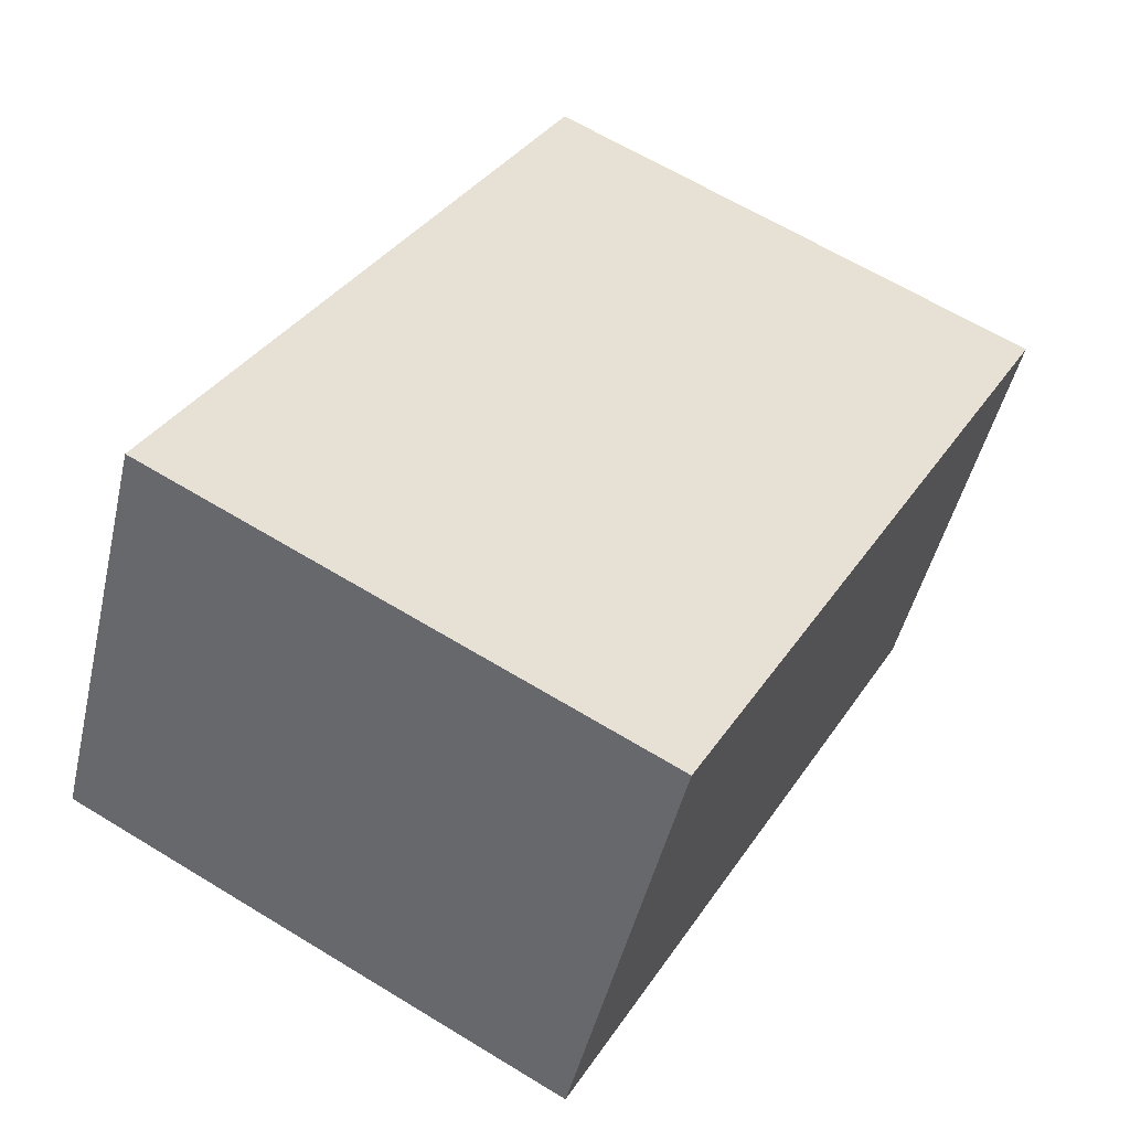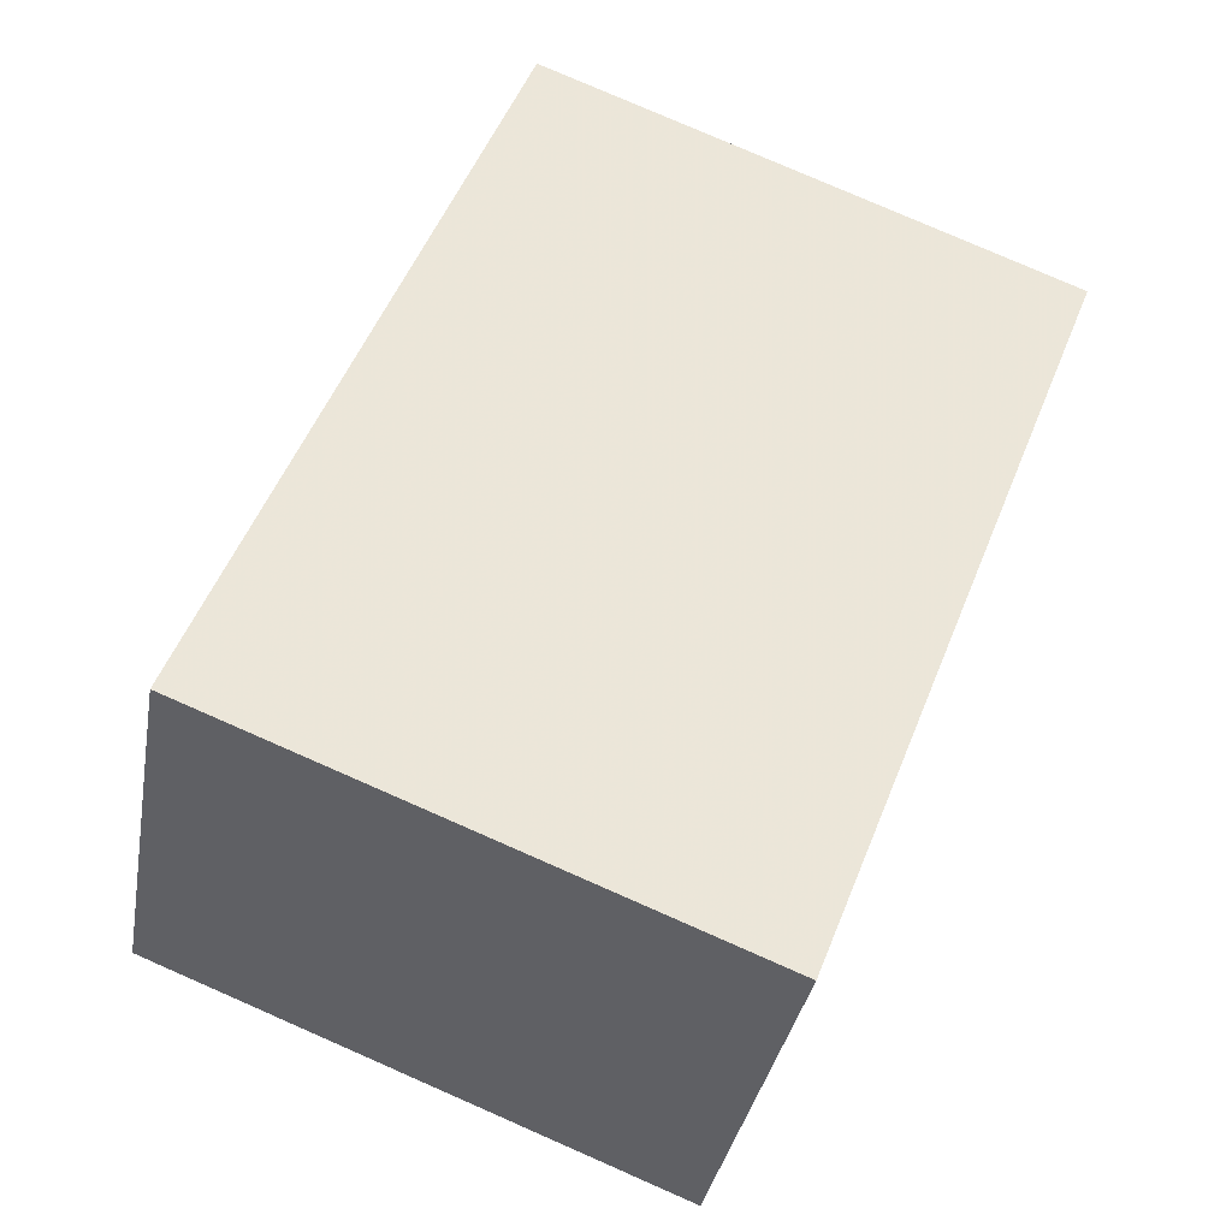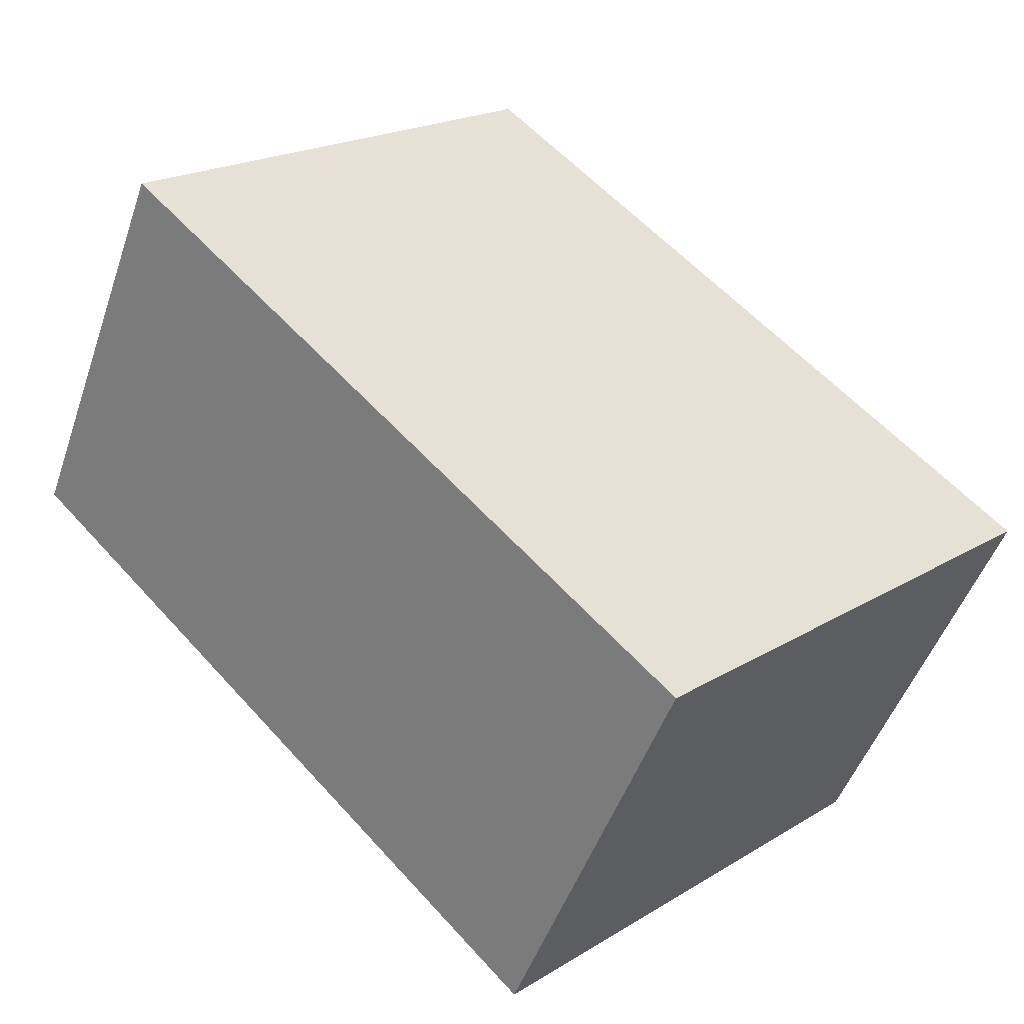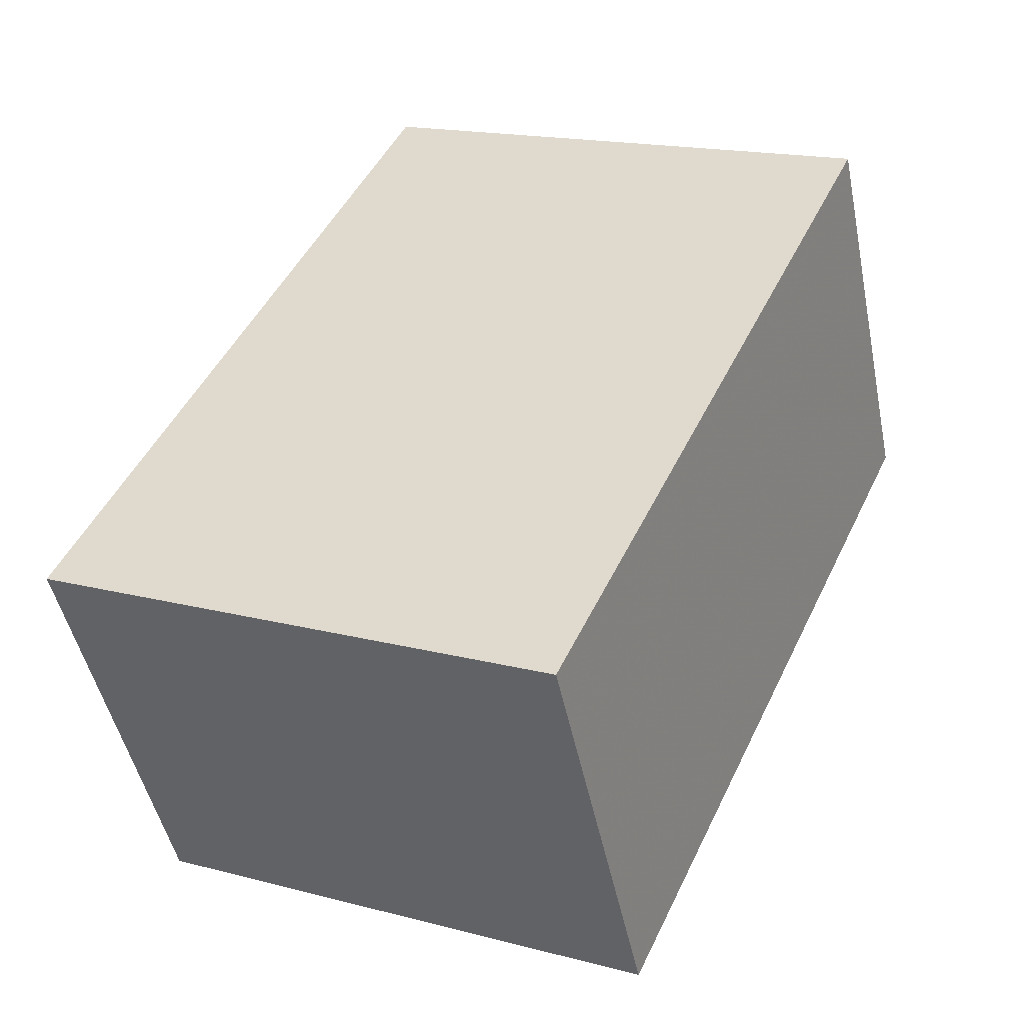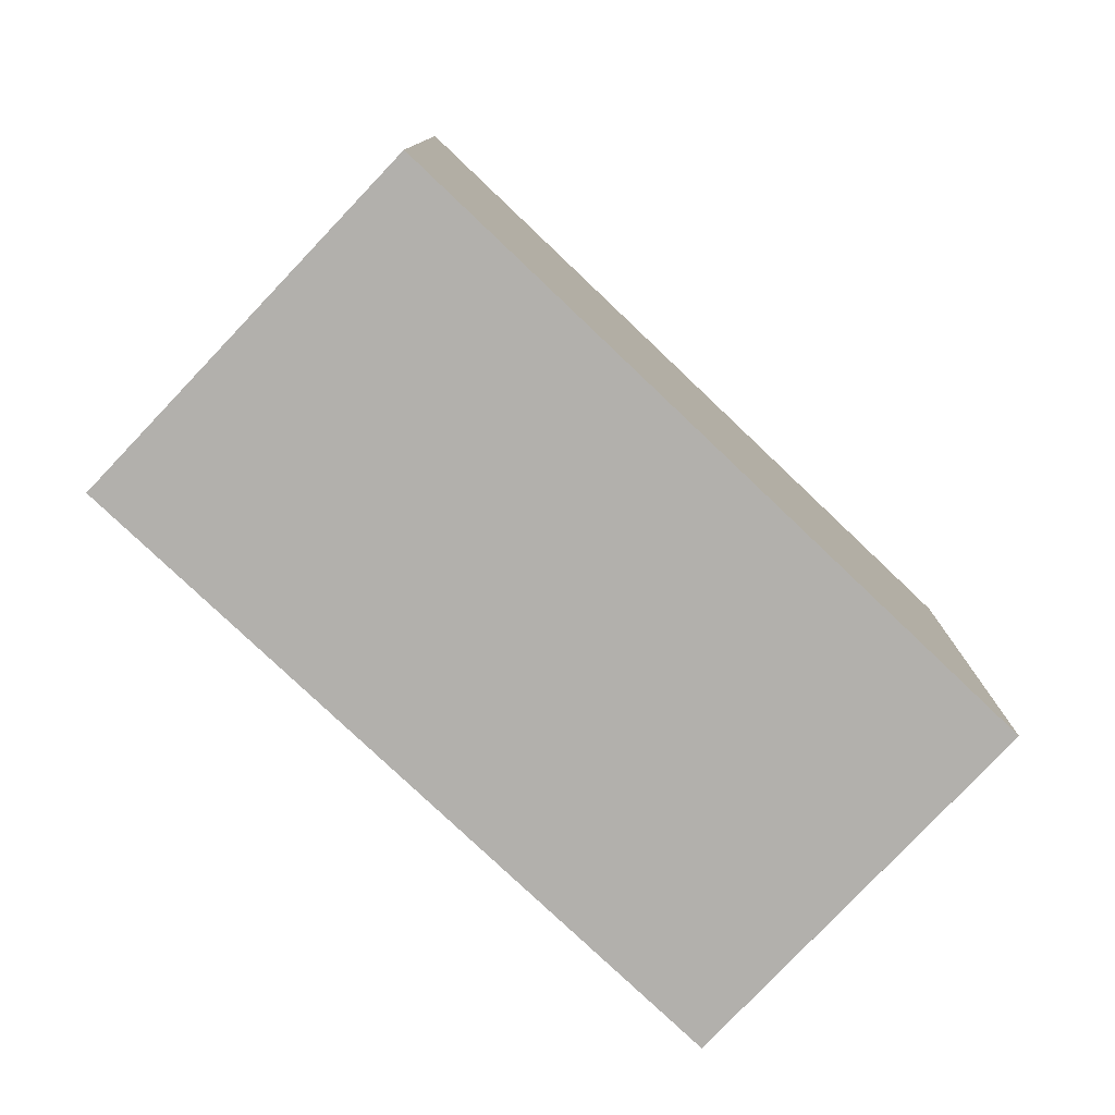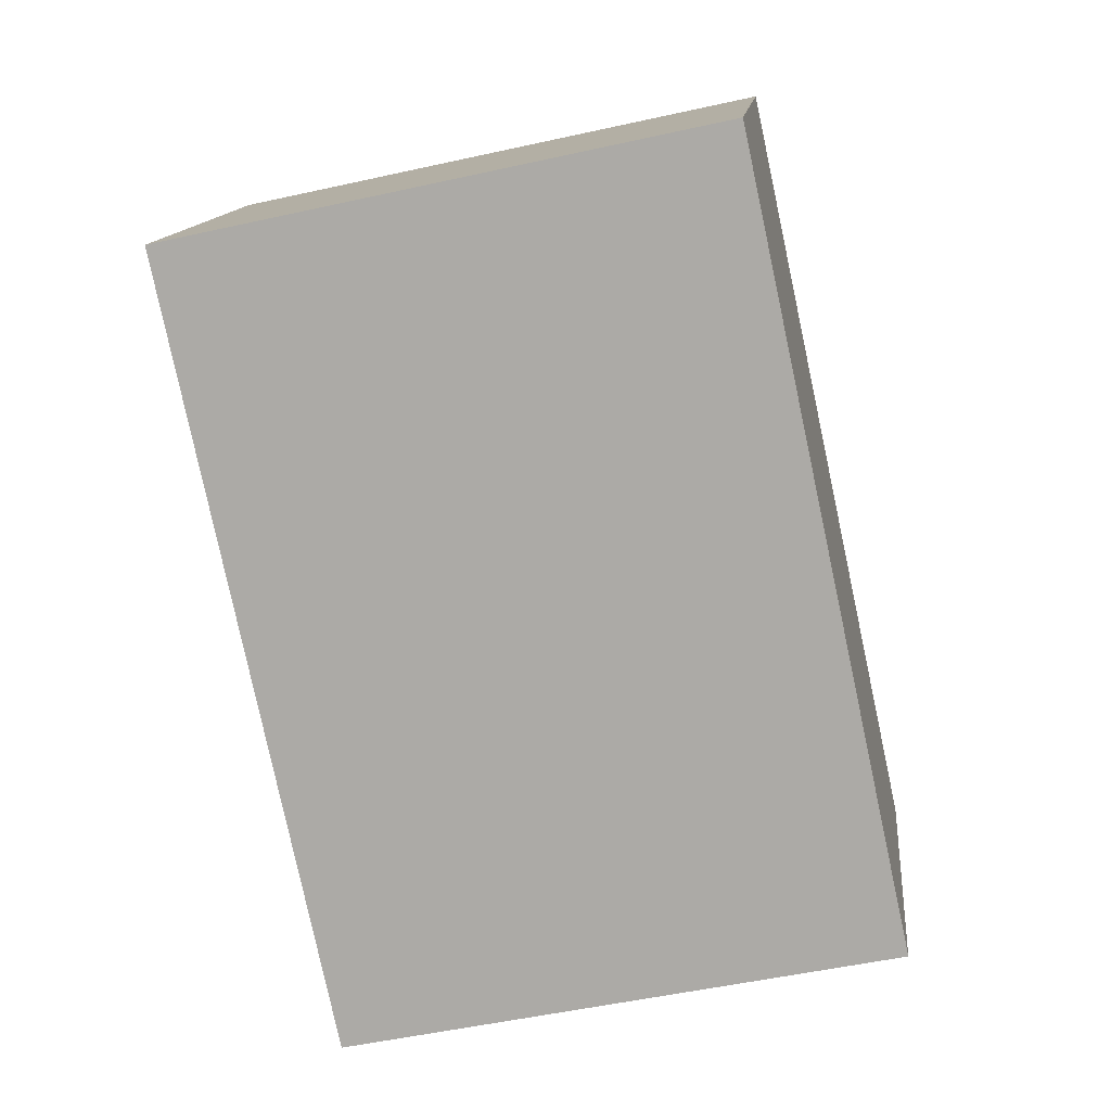
<metadata>
{"format":"obj","ext":"obj","renderer":"f3d","projection":"perspective","resolution":1024,"background":"white","views":[{"elev":64.0,"azim":121.6,"up":"+Y"},{"elev":79.3,"azim":113.6,"up":"+Y"},{"elev":20.6,"azim":-137.5,"up":"+Y"},{"elev":17.3,"azim":-62.5,"up":"+Y"},{"elev":-78.7,"azim":-17.0,"up":"+Z"},{"elev":-51.4,"azim":103.6,"up":"+Y"}]}
</metadata>
<code>
v -1652 -2530 2.157
v -1650 -2529 2.153
v -1649 -2530 2.145
v -1652 -2532 2.149
v -1650 -2529 2.153
v -1652 -2530 2.157
v -1652 -2530 0
v -1650 -2529 4.441e-16
v -1649 -2530 2.145
v -1650 -2529 2.153
v -1650 -2529 4.441e-16
v -1649 -2530 0
v -1652 -2532 2.149
v -1649 -2530 2.145
v -1649 -2530 0
v -1652 -2532 0
v -1652 -2530 2.157
v -1652 -2532 2.149
v -1652 -2532 0
v -1652 -2530 0
v -1652 -2530 0
v -1650 -2529 0
v -1649 -2530 0
v -1652 -2532 0
f 2 3 4 1
f 6 7 8 5
f 10 11 12 9
f 14 15 16 13
f 18 19 20 17
f 22 23 24 21

</code>
